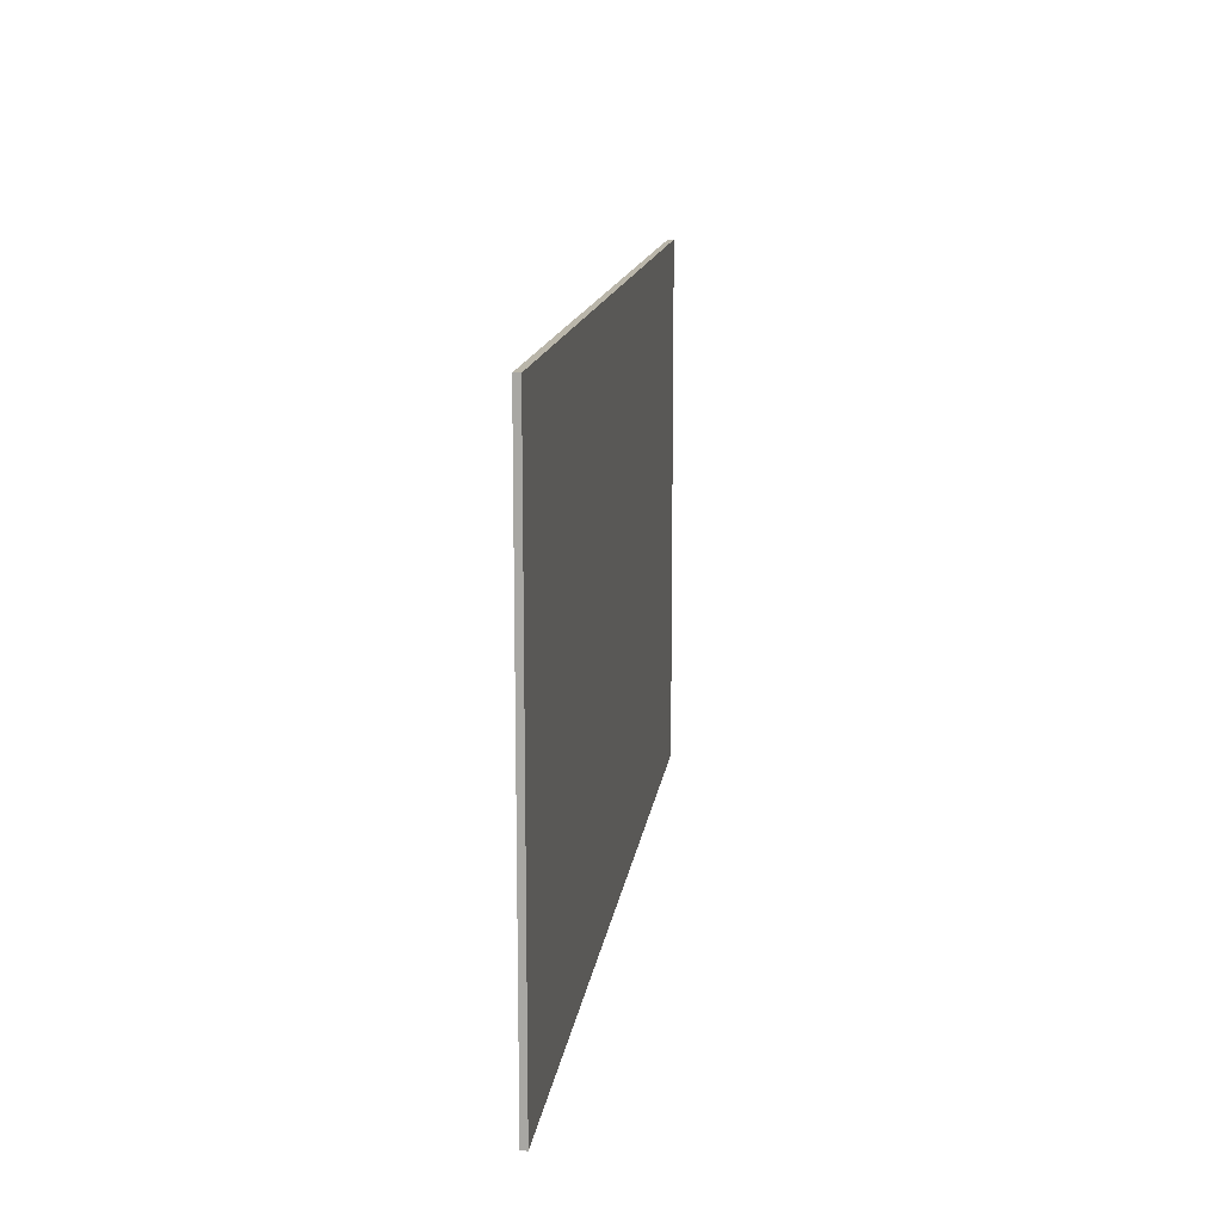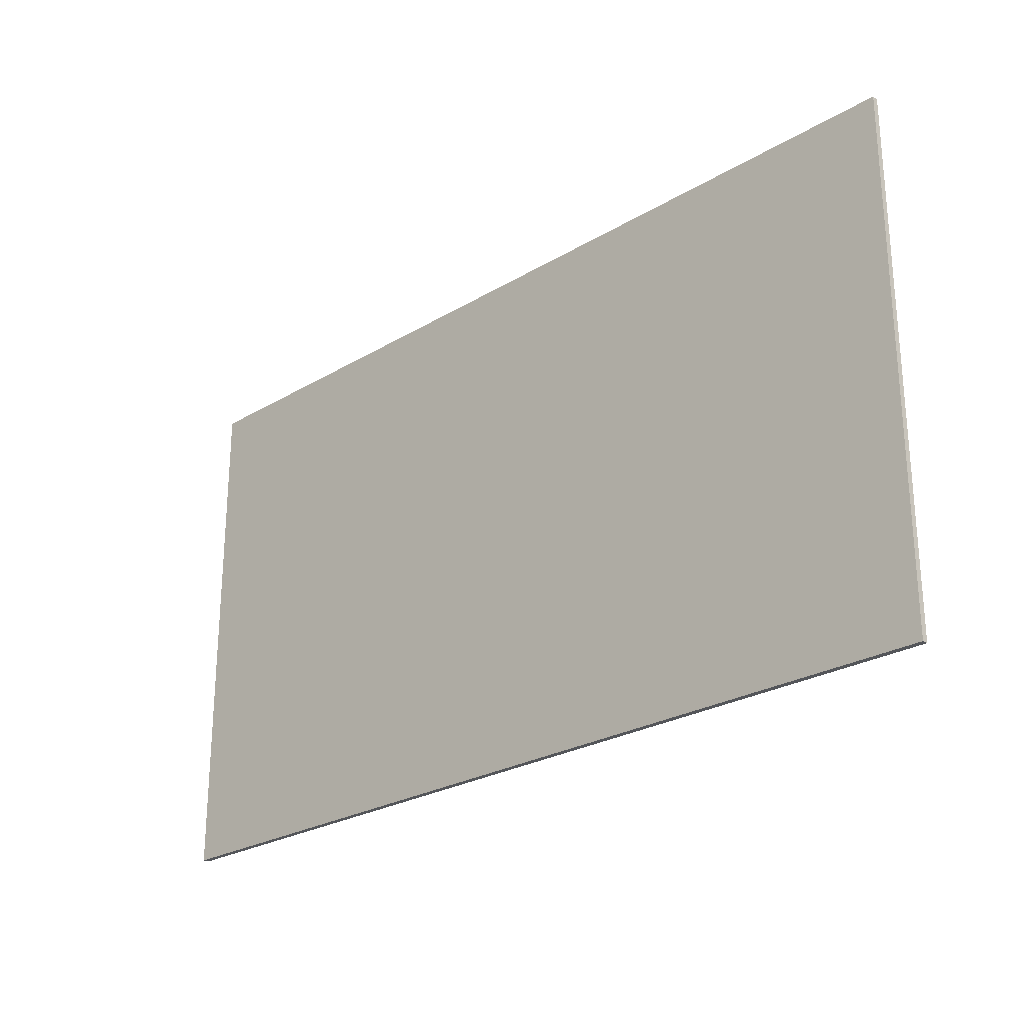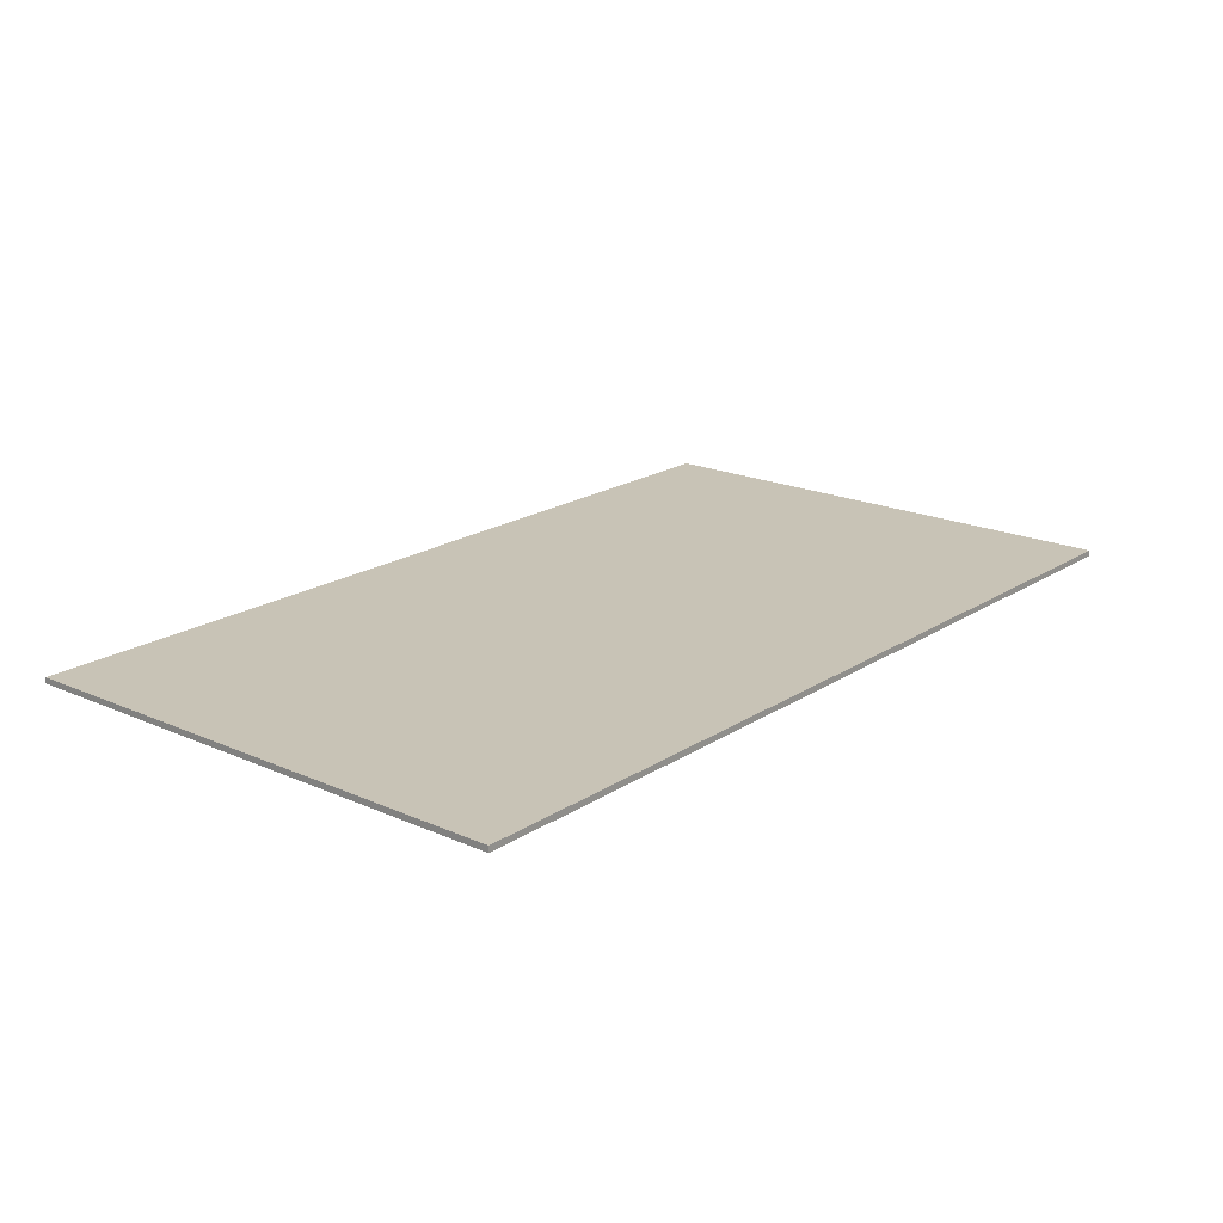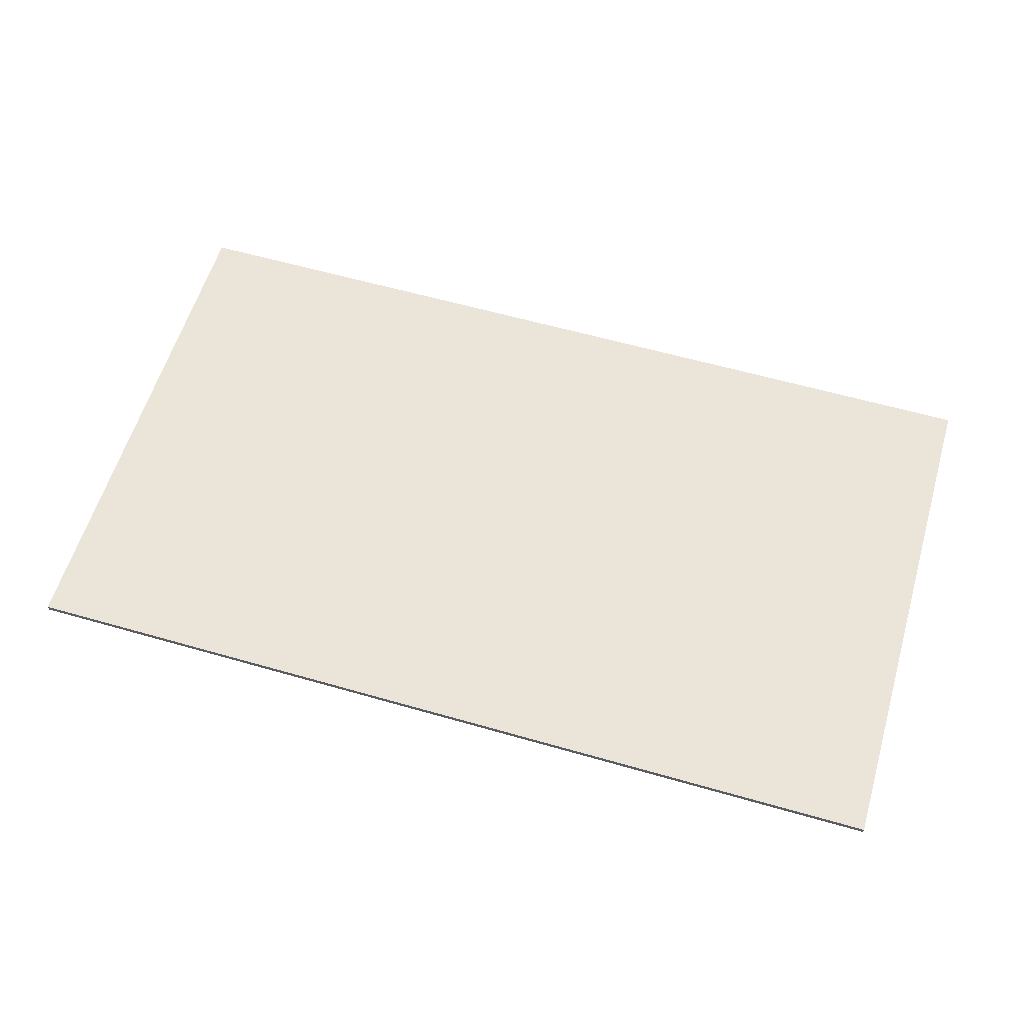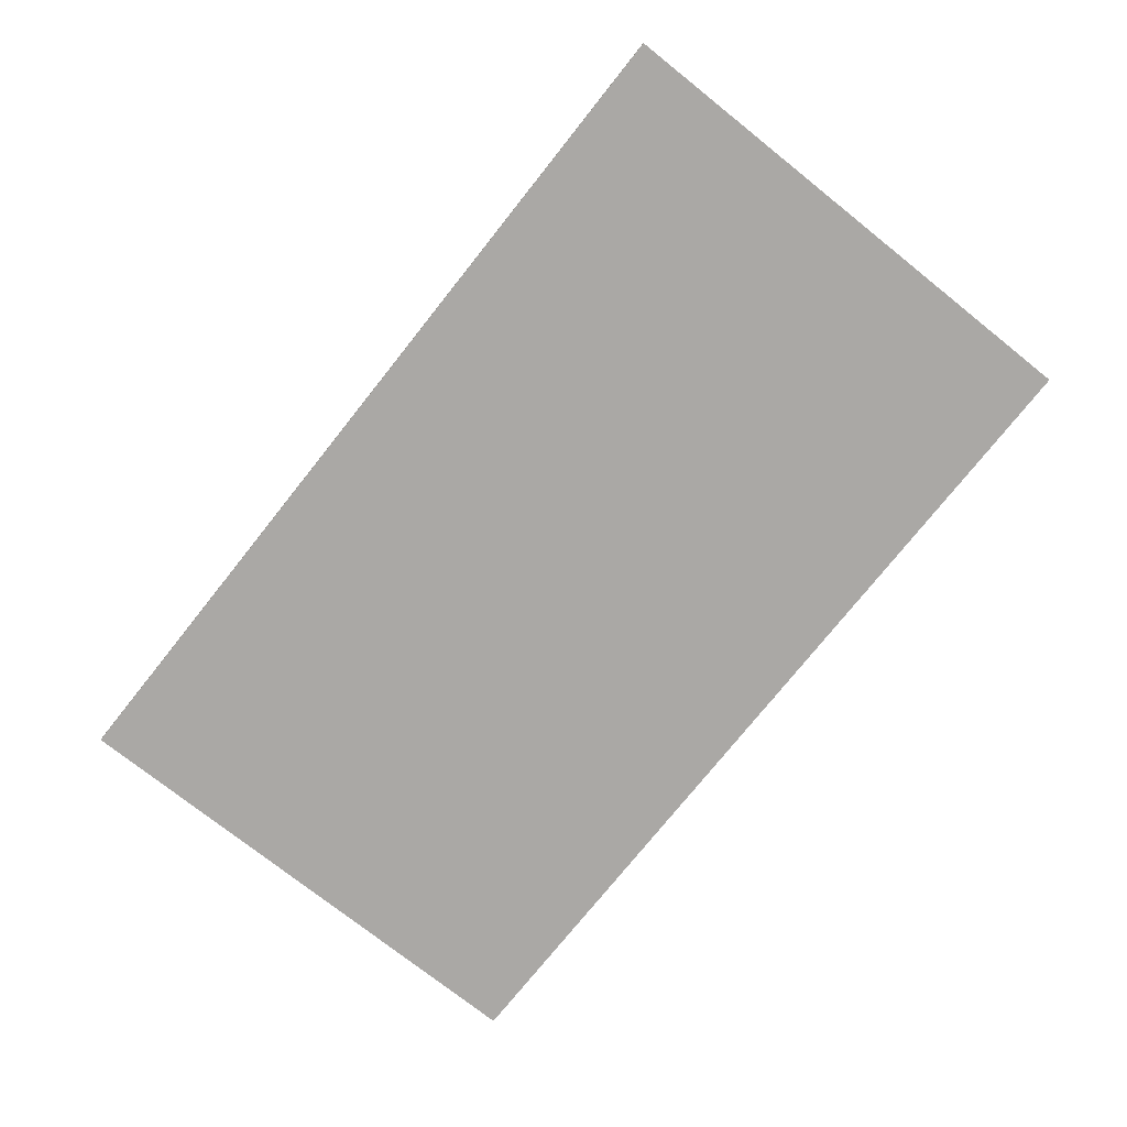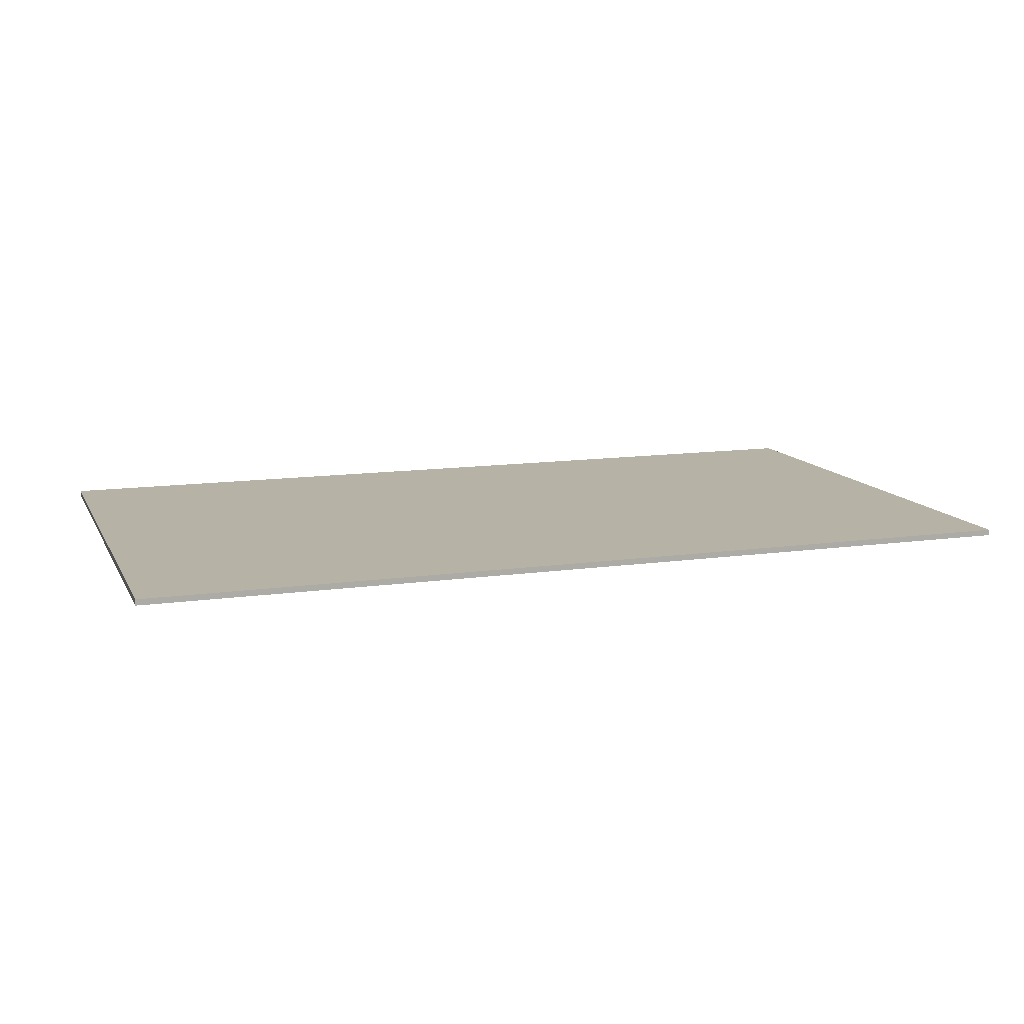
<metadata>
{"format":"obj","ext":"obj","renderer":"f3d","projection":"perspective","resolution":1024,"background":"white","views":[{"elev":13.8,"azim":97.4,"up":"+Z"},{"elev":-25.3,"azim":-136.0,"up":"+Z"},{"elev":19.4,"azim":129.8,"up":"+Y"},{"elev":59.2,"azim":-163.5,"up":"+Y"},{"elev":-75.1,"azim":-128.5,"up":"+Y"},{"elev":12.2,"azim":-18.6,"up":"+Y"}]}
</metadata>
<code>
v 0.95 0 0.55
v 0.95 0 -0.55
v -0.95 0 -0.55
v -0.95 0 0.55
v -0.95 -0.0125 0.55
v 0.95 -0.0125 0.55
v 0.95 0 0.55
v -0.95 0 0.55
v -0.95 -0.0125 -0.55
v -0.95 -0.0125 0.55
v -0.95 0 0.55
v -0.95 0 -0.55
v 0.95 -0.0125 -0.55
v -0.95 -0.0125 -0.55
v -0.95 0 -0.55
v 0.95 0 -0.55
v 0.95 -0.0125 0.55
v 0.95 -0.0125 -0.55
v 0.95 0 -0.55
v 0.95 0 0.55
v 0.355 -0.0125 0.38
v 0.335 -0.0125 0.4
v -0.335 -0.0125 0.4
v -0.355 -0.0125 0.38
v 0.36 -0.0125 0.345
v 0.355 -0.0125 0.38
v -0.355 -0.0125 0.38
v 0.36 -0.0125 0.27
v 0.36 -0.0125 0.27
v -0.355 -0.0125 0.38
v -0.365 -0.0125 0.27
v 0.355 -0.0125 0.17
v 0.355 -0.0125 0.17
v -0.365 -0.0125 0.27
v -0.355 -0.0125 0.17
v 0.34 -0.0125 0.06
v 0.34 -0.0125 0.06
v -0.355 -0.0125 0.17
v -0.34 -0.0125 0.06
v 0.305 -0.0125 -0.04
v 0.305 -0.0125 -0.04
v -0.34 -0.0125 0.06
v -0.305 -0.0125 -0.04
v 0.245 -0.0125 -0.115
v -0.305 -0.0125 -0.04
v -0.245 -0.0125 -0.115
v 0.245 -0.0125 -0.115
v 0.36 -0.0125 0.345
v 0.36 -0.0125 0.27
v 0.435 -0.0125 0.27
v 0.46 -0.0125 0.345
v 0.5 -0.0125 0.335
v 0.46 -0.0125 0.345
v 0.435 -0.0125 0.27
v 0.455 -0.0125 0.245
v 0.53 -0.0125 0.305
v 0.5 -0.0125 0.335
v 0.455 -0.0125 0.245
v 0.535 -0.0125 0.235
v 0.535 -0.0125 0.235
v 0.455 -0.0125 0.245
v 0.455 -0.0125 0.205
v 0.53 -0.0125 0.16
v 0.53 -0.0125 0.16
v 0.455 -0.0125 0.205
v 0.435 -0.0125 0.15
v 0.5 -0.0125 0.09
v 0.5 -0.0125 0.09
v 0.435 -0.0125 0.15
v 0.39 -0.0125 0.09
v 0.445 -0.0125 0.02
v 0.445 -0.0125 0.02
v 0.39 -0.0125 0.09
v 0.34 -0.0125 0.06
v 0.37 -0.0125 -0.02
v 0.34 -0.0125 0.06
v 0.305 -0.0125 -0.04
v 0.37 -0.0125 -0.02
v 0.55 -0.0125 -0.15
v -0.55 -0.0125 -0.15
v -0.56 -0.0125 -0.17
v 0.56 -0.0125 -0.17
v 0.56 -0.0125 -0.17
v -0.56 -0.0125 -0.17
v -0.545 -0.0125 -0.22
v 0.545 -0.0125 -0.22
v 0.545 -0.0125 -0.22
v -0.545 -0.0125 -0.22
v -0.48 -0.0125 -0.28
v 0.48 -0.0125 -0.28
v 0.48 -0.0125 -0.28
v -0.48 -0.0125 -0.28
v -0.41 -0.0125 -0.32
v 0.41 -0.0125 -0.32
v 0.41 -0.0125 -0.32
v -0.41 -0.0125 -0.32
v -0.325 -0.0125 -0.34
v 0.325 -0.0125 -0.34
v 0.95 -0.0125 0.55
v -0.95 -0.0125 0.55
v -0.335 -0.0125 0.4
v 0.335 -0.0125 0.4
v 0.95 -0.0125 0.55
v 0.335 -0.0125 0.4
v 0.355 -0.0125 0.38
v 0.95 -0.0125 0.55
v 0.355 -0.0125 0.38
v 0.36 -0.0125 0.345
v 0.46 -0.0125 0.345
v 0.95 -0.0125 0.55
v 0.46 -0.0125 0.345
v 0.5 -0.0125 0.335
v 0.95 -0.0125 0.55
v 0.5 -0.0125 0.335
v 0.53 -0.0125 0.305
v 0.95 -0.0125 0.55
v 0.53 -0.0125 0.305
v 0.535 -0.0125 0.235
v 0.95 -0.0125 0.55
v 0.535 -0.0125 0.235
v 0.53 -0.0125 0.16
v 0.55 -0.0125 -0.15
v 0.455 -0.0125 0.245
v 0.435 -0.0125 0.27
v 0.36 -0.0125 0.27
v 0.355 -0.0125 0.17
v 0.455 -0.0125 0.205
v 0.455 -0.0125 0.245
v 0.355 -0.0125 0.17
v 0.435 -0.0125 0.15
v 0.39 -0.0125 0.09
v 0.435 -0.0125 0.15
v 0.355 -0.0125 0.17
v 0.34 -0.0125 0.06
v 0.95 -0.0125 0.55
v 0.55 -0.0125 -0.15
v 0.56 -0.0125 -0.17
v 0.95 -0.0125 -0.55
v 0.56 -0.0125 -0.17
v 0.545 -0.0125 -0.22
v 0.95 -0.0125 -0.55
v 0.545 -0.0125 -0.22
v 0.48 -0.0125 -0.28
v 0.95 -0.0125 -0.55
v 0.48 -0.0125 -0.28
v 0.41 -0.0125 -0.32
v 0.95 -0.0125 -0.55
v 0.41 -0.0125 -0.32
v 0.325 -0.0125 -0.34
v 0.95 -0.0125 -0.55
v 0.95 -0.0125 -0.55
v 0.325 -0.0125 -0.34
v -0.325 -0.0125 -0.34
v -0.95 -0.0125 -0.55
v -0.41 -0.0125 -0.32
v -0.95 -0.0125 -0.55
v -0.325 -0.0125 -0.34
v -0.48 -0.0125 -0.28
v -0.95 -0.0125 -0.55
v -0.41 -0.0125 -0.32
v -0.545 -0.0125 -0.22
v -0.95 -0.0125 -0.55
v -0.48 -0.0125 -0.28
v -0.95 -0.0125 -0.55
v -0.545 -0.0125 -0.22
v -0.56 -0.0125 -0.17
v -0.95 -0.0125 0.55
v -0.95 -0.0125 0.55
v -0.56 -0.0125 -0.17
v -0.55 -0.0125 -0.15
v -0.355 -0.0125 0.17
v -0.95 -0.0125 0.55
v -0.55 -0.0125 -0.15
v -0.34 -0.0125 0.06
v -0.34 -0.0125 0.06
v -0.55 -0.0125 -0.15
v -0.305 -0.0125 -0.04
v -0.305 -0.0125 -0.04
v -0.55 -0.0125 -0.15
v -0.245 -0.0125 -0.115
v 0.245 -0.0125 -0.115
v -0.245 -0.0125 -0.115
v -0.55 -0.0125 -0.15
v 0.55 -0.0125 -0.15
v 0.305 -0.0125 -0.04
v 0.245 -0.0125 -0.115
v 0.55 -0.0125 -0.15
v 0.37 -0.0125 -0.02
v 0.445 -0.0125 0.02
v 0.37 -0.0125 -0.02
v 0.55 -0.0125 -0.15
v 0.5 -0.0125 0.09
v 0.445 -0.0125 0.02
v 0.55 -0.0125 -0.15
v 0.53 -0.0125 0.16
v 0.5 -0.0125 0.09
v 0.55 -0.0125 -0.15
v -0.95 -0.0125 0.55
v -0.355 -0.0125 0.17
v -0.365 -0.0125 0.27
v -0.95 -0.0125 0.55
v -0.365 -0.0125 0.27
v -0.355 -0.0125 0.38
v -0.95 -0.0125 0.55
v -0.355 -0.0125 0.38
v -0.335 -0.0125 0.4
g mesh436599
f 1 2 3
f 3 4 1
f 5 6 7
f 7 8 5
f 9 10 11
f 11 12 9
f 13 14 15
f 15 16 13
f 17 18 19
f 19 20 17
f 21 22 23
f 23 24 21
f 25 26 27
f 27 28 25
f 29 30 31
f 31 32 29
f 33 34 35
f 35 36 33
f 37 38 39
f 39 40 37
f 41 42 43
f 43 44 41
f 45 46 47
f 48 49 50
f 50 51 48
f 52 53 54
f 54 55 52
f 56 57 58
f 58 59 56
f 60 61 62
f 62 63 60
f 64 65 66
f 66 67 64
f 68 69 70
f 70 71 68
f 72 73 74
f 74 75 72
f 76 77 78
f 79 80 81
f 81 82 79
f 83 84 85
f 85 86 83
f 87 88 89
f 89 90 87
f 91 92 93
f 93 94 91
f 95 96 97
f 97 98 95
f 99 100 101
f 101 102 99
f 103 104 105
f 106 107 108
f 108 109 106
f 110 111 112
f 113 114 115
f 116 117 118
f 119 120 121
f 121 122 119
f 123 124 125
f 125 126 123
f 127 128 129
f 129 130 127
f 131 132 133
f 133 134 131
f 135 136 137
f 137 138 135
f 139 140 141
f 142 143 144
f 145 146 147
f 148 149 150
f 151 152 153
f 153 154 151
f 155 156 157
f 158 159 160
f 161 162 163
f 164 165 166
f 166 167 164
f 168 169 170
f 171 172 173
f 173 174 171
f 175 176 177
f 178 179 180
f 181 182 183
f 183 184 181
f 185 186 187
f 187 188 185
f 189 190 191
f 192 193 194
f 195 196 197
f 198 199 200
f 201 202 203
f 204 205 206

</code>
